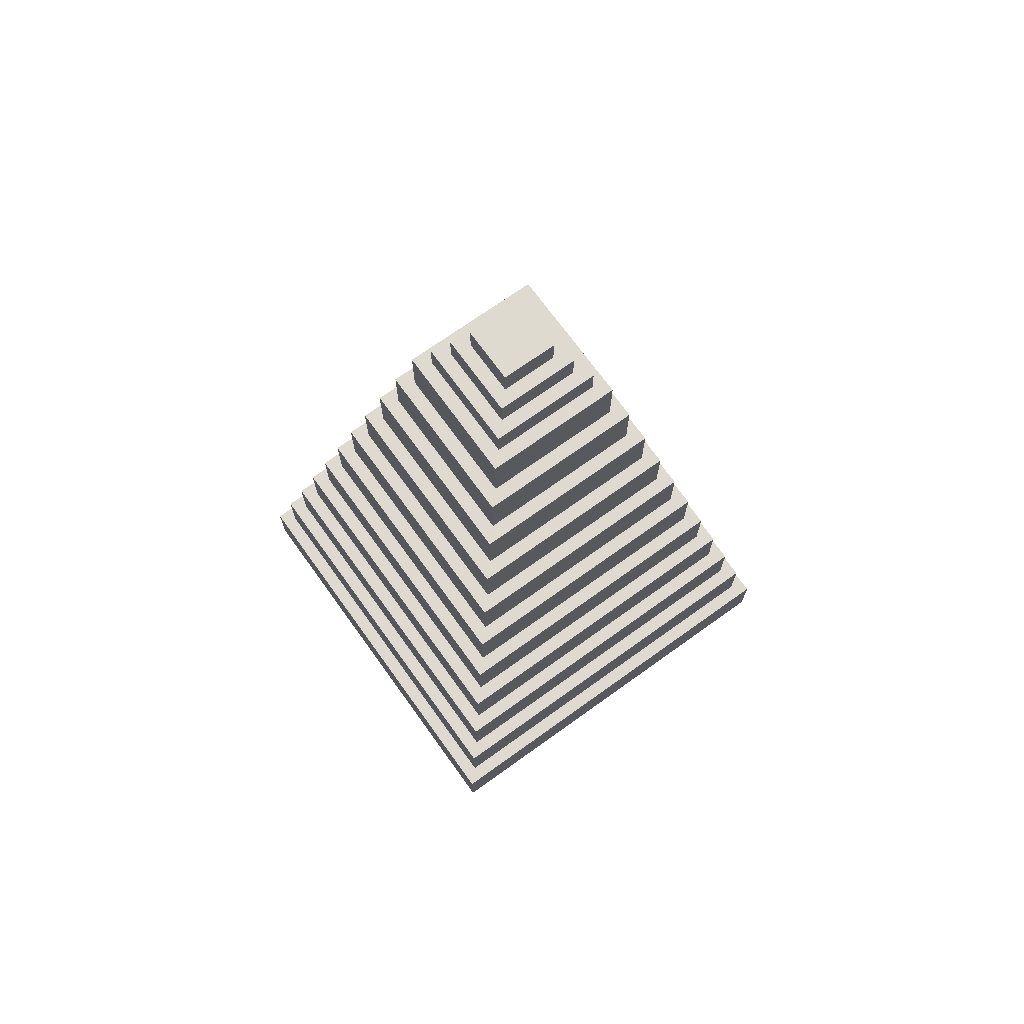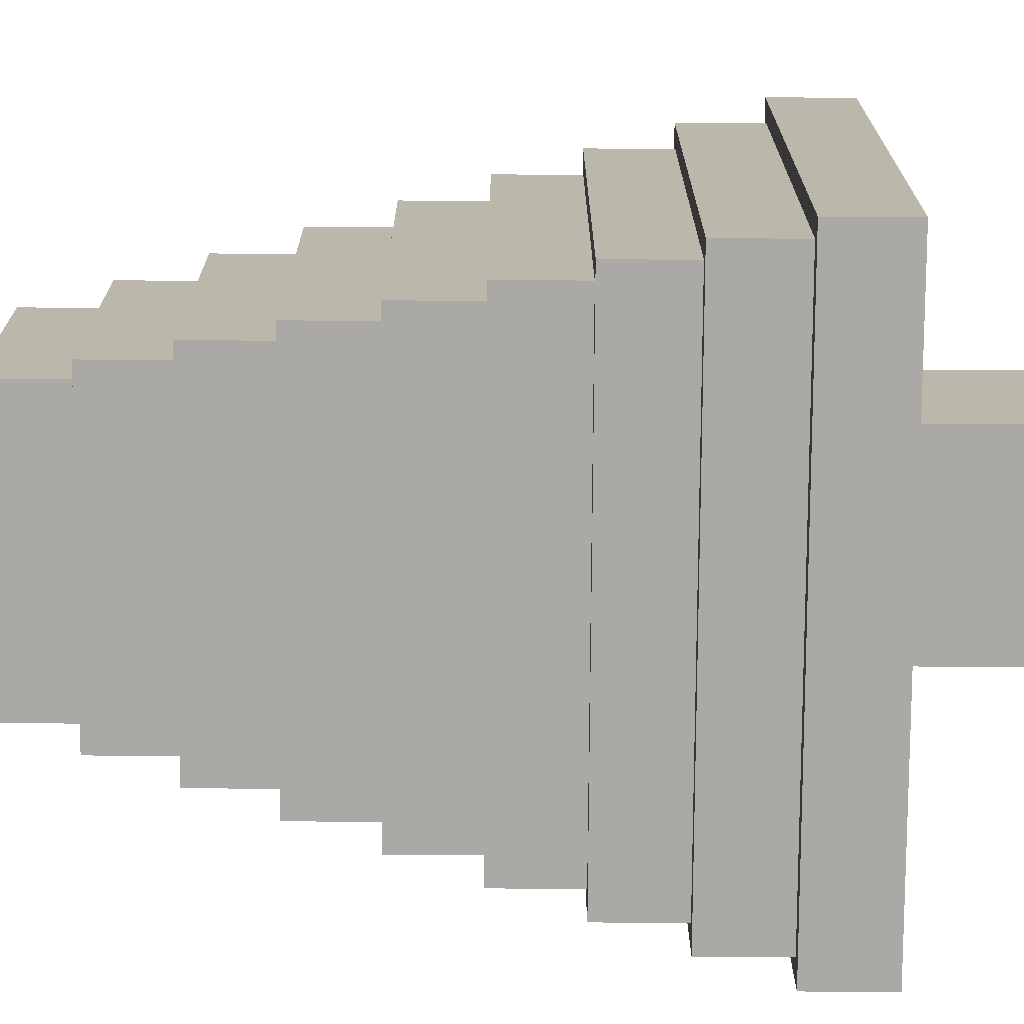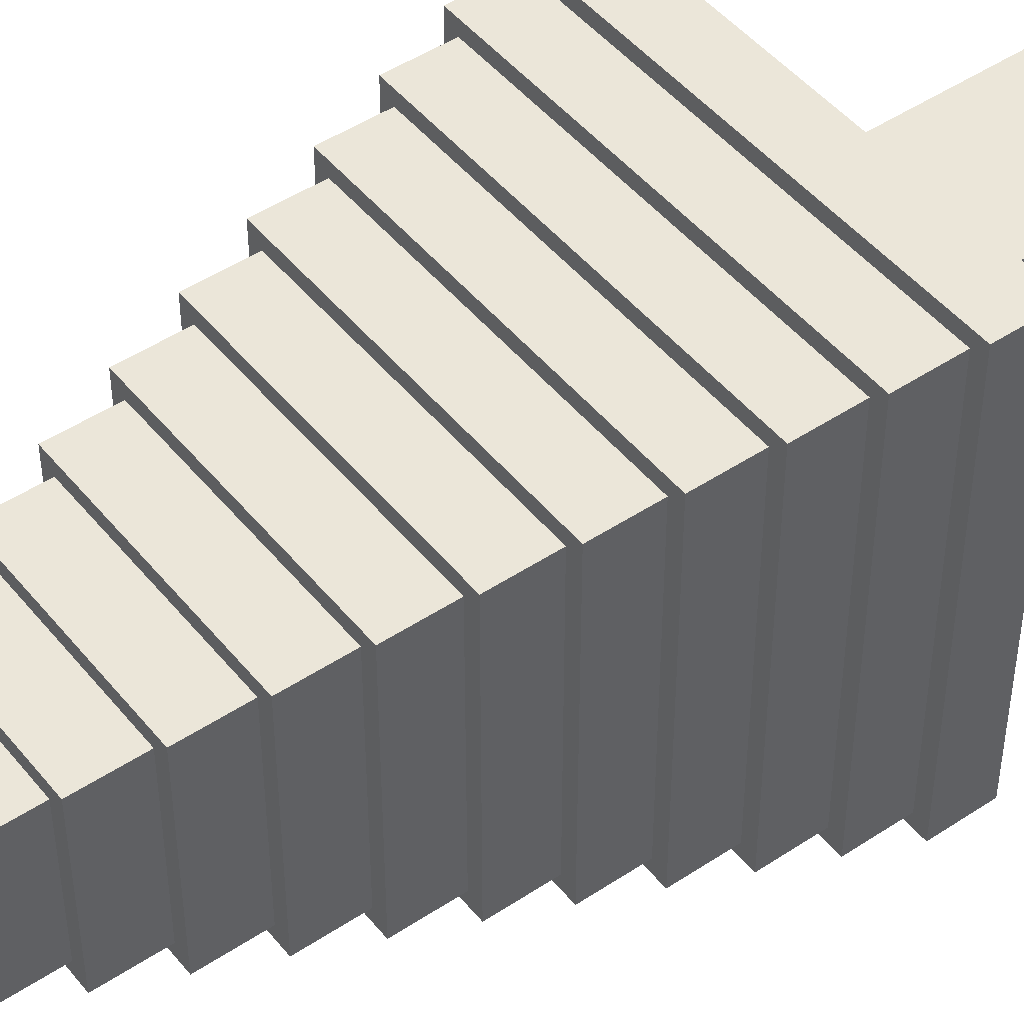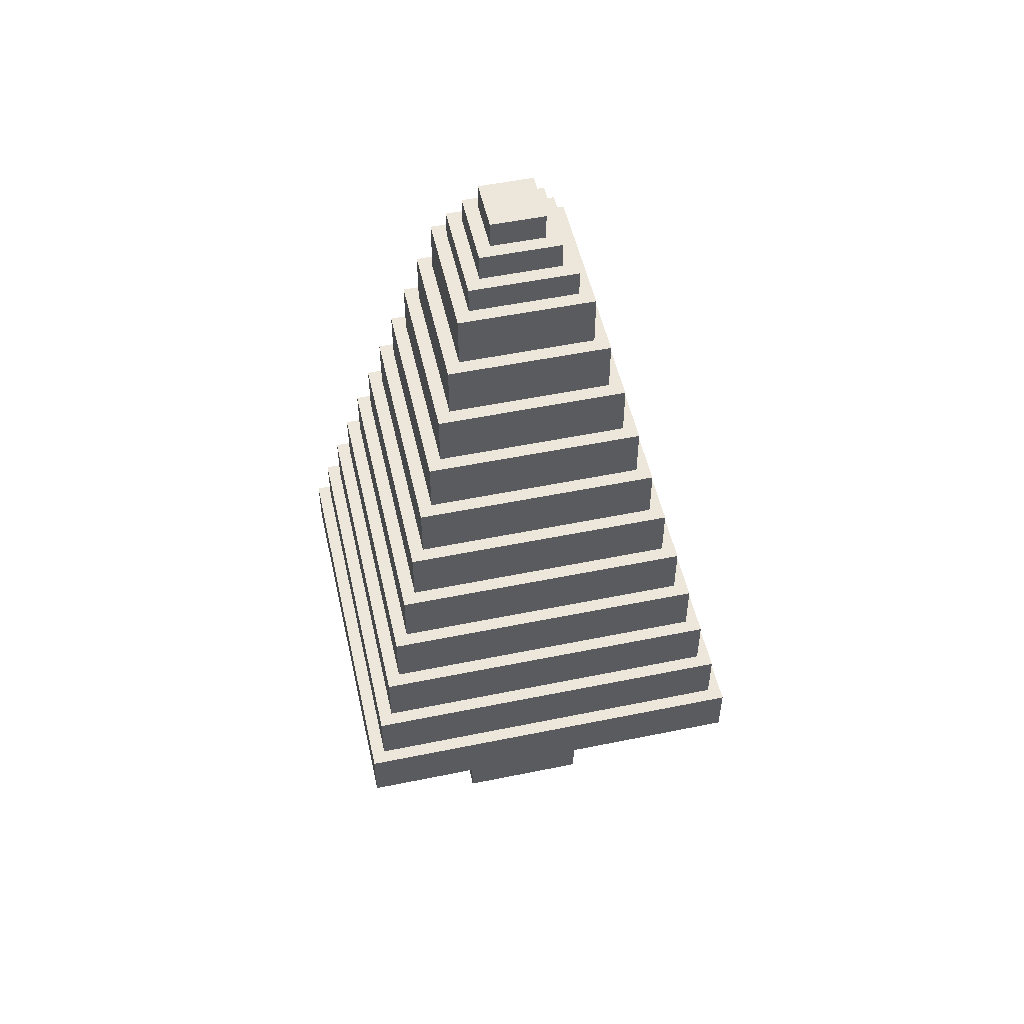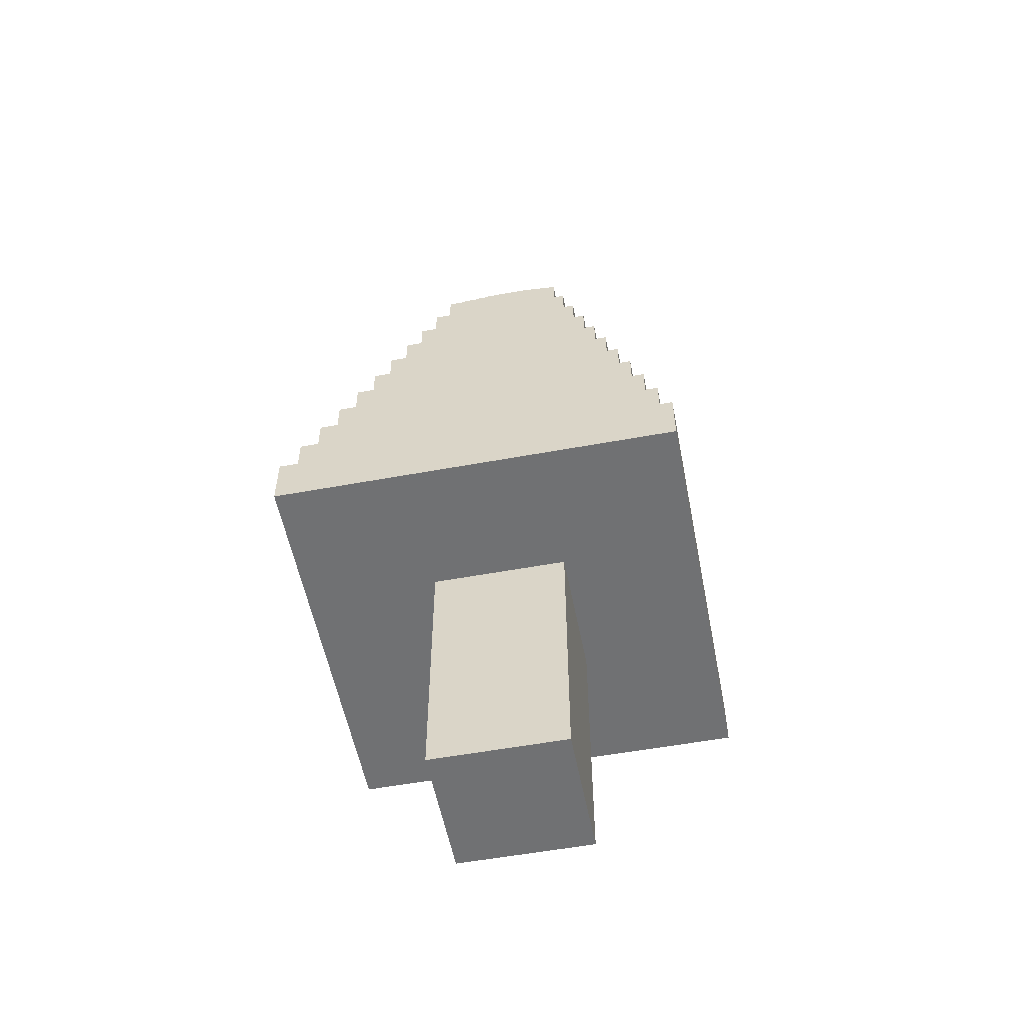
<metadata>
{"format":"obj","ext":"obj","renderer":"f3d","projection":"perspective","resolution":1024,"background":"white","views":[{"elev":70.8,"azim":144.3,"up":"+Y"},{"elev":-75.6,"azim":-90.4,"up":"+Z"},{"elev":47.2,"azim":-126.9,"up":"+Z"},{"elev":51.9,"azim":167.5,"up":"+Y"},{"elev":-55.1,"azim":11.0,"up":"+Y"}]}
</metadata>
<code>
o Tree2
v -4.7 3.5 6.2
v -4.7 3.5 3.2
v -4.7 3.9 6.2
v -4.7 3.9 3.2
v -4.6 3.9 6.1
v -4.6 3.9 3.3
v -4.6 4.3 6.1
v -4.6 4.3 3.3
v -4.5 4.3 6
v -4.5 4.3 3.4
v -4.5 4.7 6
v -4.5 4.7 3.4
v -4.4 4.7 5.9
v -4.4 4.7 3.5
v -4.4 5.1 5.9
v -4.4 5.1 3.5
v -4.3 5.1 5.8
v -4.3 5.1 3.6
v -4.3 5.5 5.8
v -4.3 5.5 3.6
v -4.2 5.5 5.7
v -4.2 5.5 3.7
v -4.2 5.9 5.7
v -4.2 5.9 3.7
v -4.1 5.9 5.6
v -4.1 5.9 3.8
v -4.1 6.3 5.6
v -4.1 6.3 3.8
v -4 6.3 5.5
v -4 6.3 3.9
v -4 6.7 5.5
v -4 6.7 3.9
v -3.9 6.7 5.4
v -3.9 6.7 4
v -3.9 7.1 5.4
v -3.9 7.1 4
v -3.8 7.1 5.3
v -3.8 7.1 4.1
v -3.8 7.5 5.3
v -3.8 7.5 4.1
v -3.7 1.5 5.2
v -3.7 1.5 4.2
v -3.7 3.5 5.2
v -3.7 3.5 4.2
v -3.7 7.5 5.2
v -3.7 7.5 4.2
v -3.7 7.9 5.2
v -3.7 7.9 4.2
v -3.6 7.9 5.1
v -3.6 7.9 4.3
v -3.6 8.1 5.1
v -3.6 8.1 4.3
v -3.5 8.1 5
v -3.5 8.1 4.4
v -3.5 8.3 5
v -3.5 8.3 4.4
v -3.4 8.3 4.9
v -3.4 8.3 4.5
v -3.4 8.5 4.9
v -3.4 8.5 4.5
v -3 8.3 4.9
v -3 8.3 4.5
v -3 8.5 4.9
v -3 8.5 4.5
v -2.9 8.1 5
v -2.9 8.1 4.4
v -2.9 8.3 5
v -2.9 8.3 4.4
v -2.8 7.9 5.1
v -2.8 7.9 4.3
v -2.8 8.1 5.1
v -2.8 8.1 4.3
v -2.7 1.5 5.2
v -2.7 1.5 4.2
v -2.7 3.5 5.2
v -2.7 3.5 4.2
v -2.7 7.5 5.2
v -2.7 7.5 4.2
v -2.7 7.9 5.2
v -2.7 7.9 4.2
v -2.6 7.1 5.3
v -2.6 7.1 4.1
v -2.6 7.5 5.3
v -2.6 7.5 4.1
v -2.5 6.7 5.4
v -2.5 6.7 4
v -2.5 7.1 5.4
v -2.5 7.1 4
v -2.4 6.3 5.5
v -2.4 6.3 3.9
v -2.4 6.7 5.5
v -2.4 6.7 3.9
v -2.3 5.9 5.6
v -2.3 5.9 3.8
v -2.3 6.3 5.6
v -2.3 6.3 3.8
v -2.2 5.5 5.7
v -2.2 5.5 3.7
v -2.2 5.9 5.7
v -2.2 5.9 3.7
v -2.1 5.1 5.8
v -2.1 5.1 3.6
v -2.1 5.5 5.8
v -2.1 5.5 3.6
v -2 4.7 5.9
v -2 4.7 3.5
v -2 5.1 5.9
v -2 5.1 3.5
v -1.9 4.3 6
v -1.9 4.3 3.4
v -1.9 4.7 6
v -1.9 4.7 3.4
v -1.8 3.9 6.1
v -1.8 3.9 3.3
v -1.8 4.3 6.1
v -1.8 4.3 3.3
v -1.7 3.5 6.2
v -1.7 3.5 3.2
v -1.7 3.9 6.2
v -1.7 3.9 3.2
v -4.7 3.5 6.2
v -4.7 3.9 6.2
v -1.7 3.5 6.2
v -1.7 3.9 6.2
v -4.6 3.9 6.1
v -4.6 4.3 6.1
v -1.8 3.9 6.1
v -1.8 4.3 6.1
v -4.5 4.3 6
v -4.5 4.7 6
v -1.9 4.3 6
v -1.9 4.7 6
v -4.4 4.7 5.9
v -4.4 5.1 5.9
v -2 4.7 5.9
v -2 5.1 5.9
v -4.3 5.1 5.8
v -4.3 5.5 5.8
v -2.1 5.1 5.8
v -2.1 5.5 5.8
v -4.2 5.5 5.7
v -4.2 5.9 5.7
v -2.2 5.5 5.7
v -2.2 5.9 5.7
v -4.1 5.9 5.6
v -4.1 6.3 5.6
v -2.3 5.9 5.6
v -2.3 6.3 5.6
v -4 6.3 5.5
v -4 6.7 5.5
v -2.4 6.3 5.5
v -2.4 6.7 5.5
v -3.9 6.7 5.4
v -3.9 7.1 5.4
v -2.5 6.7 5.4
v -2.5 7.1 5.4
v -3.8 7.1 5.3
v -3.8 7.5 5.3
v -2.6 7.1 5.3
v -2.6 7.5 5.3
v -3.7 1.5 5.2
v -3.7 3.5 5.2
v -3.7 7.5 5.2
v -3.7 7.9 5.2
v -2.7 1.5 5.2
v -2.7 3.5 5.2
v -2.7 7.5 5.2
v -2.7 7.9 5.2
v -3.6 7.9 5.1
v -3.6 8.1 5.1
v -2.8 7.9 5.1
v -2.8 8.1 5.1
v -3.5 8.1 5
v -3.5 8.3 5
v -2.9 8.1 5
v -2.9 8.3 5
v -3.4 8.3 4.9
v -3.4 8.5 4.9
v -3 8.3 4.9
v -3 8.5 4.9
v -3.4 8.3 4.5
v -3.4 8.5 4.5
v -3 8.3 4.5
v -3 8.5 4.5
v -3.5 8.1 4.4
v -3.5 8.3 4.4
v -2.9 8.1 4.4
v -2.9 8.3 4.4
v -3.6 7.9 4.3
v -3.6 8.1 4.3
v -2.8 7.9 4.3
v -2.8 8.1 4.3
v -3.7 1.5 4.2
v -3.7 3.5 4.2
v -3.7 7.5 4.2
v -3.7 7.9 4.2
v -2.7 1.5 4.2
v -2.7 3.5 4.2
v -2.7 7.5 4.2
v -2.7 7.9 4.2
v -3.8 7.1 4.1
v -3.8 7.5 4.1
v -2.6 7.1 4.1
v -2.6 7.5 4.1
v -3.9 6.7 4
v -3.9 7.1 4
v -2.5 6.7 4
v -2.5 7.1 4
v -4 6.3 3.9
v -4 6.7 3.9
v -2.4 6.3 3.9
v -2.4 6.7 3.9
v -4.1 5.9 3.8
v -4.1 6.3 3.8
v -2.3 5.9 3.8
v -2.3 6.3 3.8
v -4.2 5.5 3.7
v -4.2 5.9 3.7
v -2.2 5.5 3.7
v -2.2 5.9 3.7
v -4.3 5.1 3.6
v -4.3 5.5 3.6
v -2.1 5.1 3.6
v -2.1 5.5 3.6
v -4.4 4.7 3.5
v -4.4 5.1 3.5
v -2 4.7 3.5
v -2 5.1 3.5
v -4.5 4.3 3.4
v -4.5 4.7 3.4
v -1.9 4.3 3.4
v -1.9 4.7 3.4
v -4.6 3.9 3.3
v -4.6 4.3 3.3
v -1.8 3.9 3.3
v -1.8 4.3 3.3
v -4.7 3.5 3.2
v -4.7 3.9 3.2
v -1.7 3.5 3.2
v -1.7 3.9 3.2
v -3.7 1.5 5.2
v -2.7 1.5 5.2
v -3.7 1.5 4.2
v -2.7 1.5 4.2
v -4.7 3.5 6.2
v -1.7 3.5 6.2
v -3.7 3.5 5.2
v -2.7 3.5 5.2
v -3.7 3.5 4.2
v -2.7 3.5 4.2
v -4.7 3.5 3.2
v -1.7 3.5 3.2
v -4.7 3.9 6.2
v -1.7 3.9 6.2
v -4.6 3.9 6.1
v -1.8 3.9 6.1
v -4.6 3.9 3.3
v -1.8 3.9 3.3
v -4.7 3.9 3.2
v -1.7 3.9 3.2
v -4.6 4.3 6.1
v -1.8 4.3 6.1
v -4.5 4.3 6
v -1.9 4.3 6
v -4.5 4.3 3.4
v -1.9 4.3 3.4
v -4.6 4.3 3.3
v -1.8 4.3 3.3
v -4.5 4.7 6
v -1.9 4.7 6
v -4.4 4.7 5.9
v -2 4.7 5.9
v -4.4 4.7 3.5
v -2 4.7 3.5
v -4.5 4.7 3.4
v -1.9 4.7 3.4
v -4.4 5.1 5.9
v -2 5.1 5.9
v -4.3 5.1 5.8
v -2.1 5.1 5.8
v -4.3 5.1 3.6
v -2.1 5.1 3.6
v -4.4 5.1 3.5
v -2 5.1 3.5
v -4.3 5.5 5.8
v -2.1 5.5 5.8
v -4.2 5.5 5.7
v -2.2 5.5 5.7
v -4.2 5.5 3.7
v -2.2 5.5 3.7
v -4.3 5.5 3.6
v -2.1 5.5 3.6
v -4.2 5.9 5.7
v -2.2 5.9 5.7
v -4.1 5.9 5.6
v -2.3 5.9 5.6
v -4.1 5.9 3.8
v -2.3 5.9 3.8
v -4.2 5.9 3.7
v -2.2 5.9 3.7
v -4.1 6.3 5.6
v -2.3 6.3 5.6
v -4 6.3 5.5
v -2.4 6.3 5.5
v -4 6.3 3.9
v -2.4 6.3 3.9
v -4.1 6.3 3.8
v -2.3 6.3 3.8
v -4 6.7 5.5
v -2.4 6.7 5.5
v -3.9 6.7 5.4
v -2.5 6.7 5.4
v -3.9 6.7 4
v -2.5 6.7 4
v -4 6.7 3.9
v -2.4 6.7 3.9
v -3.9 7.1 5.4
v -2.5 7.1 5.4
v -3.8 7.1 5.3
v -2.6 7.1 5.3
v -3.8 7.1 4.1
v -2.6 7.1 4.1
v -3.9 7.1 4
v -2.5 7.1 4
v -3.8 7.5 5.3
v -2.6 7.5 5.3
v -3.7 7.5 5.2
v -2.7 7.5 5.2
v -3.7 7.5 4.2
v -2.7 7.5 4.2
v -3.8 7.5 4.1
v -2.6 7.5 4.1
v -3.7 7.9 5.2
v -2.7 7.9 5.2
v -3.6 7.9 5.1
v -2.8 7.9 5.1
v -3.6 7.9 4.3
v -2.8 7.9 4.3
v -3.7 7.9 4.2
v -2.7 7.9 4.2
v -3.6 8.1 5.1
v -2.8 8.1 5.1
v -3.5 8.1 5
v -2.9 8.1 5
v -3.5 8.1 4.4
v -2.9 8.1 4.4
v -3.6 8.1 4.3
v -2.8 8.1 4.3
v -3.5 8.3 5
v -2.9 8.3 5
v -3.4 8.3 4.9
v -3 8.3 4.9
v -3.4 8.3 4.5
v -3 8.3 4.5
v -3.5 8.3 4.4
v -2.9 8.3 4.4
v -3.4 8.5 4.9
v -3 8.5 4.9
v -3.4 8.5 4.5
v -3 8.5 4.5
f 3 2 1
f 4 2 3
f 7 6 5
f 8 6 7
f 11 10 9
f 12 10 11
f 15 14 13
f 16 14 15
f 19 18 17
f 20 18 19
f 23 22 21
f 24 22 23
f 27 26 25
f 28 26 27
f 31 30 29
f 32 30 31
f 35 34 33
f 36 34 35
f 39 38 37
f 40 38 39
f 43 42 41
f 44 42 43
f 47 46 45
f 48 46 47
f 51 50 49
f 52 50 51
f 55 54 53
f 56 54 55
f 59 58 57
f 60 58 59
f 61 62 63
f 63 62 64
f 65 66 67
f 67 66 68
f 69 70 71
f 71 70 72
f 73 74 75
f 75 74 76
f 77 78 79
f 79 78 80
f 81 82 83
f 83 82 84
f 85 86 87
f 87 86 88
f 89 90 91
f 91 90 92
f 93 94 95
f 95 94 96
f 97 98 99
f 99 98 100
f 101 102 103
f 103 102 104
f 105 106 107
f 107 106 108
f 109 110 111
f 111 110 112
f 113 114 115
f 115 114 116
f 117 118 119
f 119 118 120
f 123 122 121
f 124 122 123
f 127 126 125
f 128 126 127
f 131 130 129
f 132 130 131
f 135 134 133
f 136 134 135
f 139 138 137
f 140 138 139
f 143 142 141
f 144 142 143
f 147 146 145
f 148 146 147
f 151 150 149
f 152 150 151
f 155 154 153
f 156 154 155
f 159 158 157
f 160 158 159
f 165 162 161
f 166 162 165
f 167 164 163
f 168 164 167
f 171 170 169
f 172 170 171
f 175 174 173
f 176 174 175
f 179 178 177
f 180 178 179
f 181 182 183
f 183 182 184
f 185 186 187
f 187 186 188
f 189 190 191
f 191 190 192
f 193 194 197
f 197 194 198
f 195 196 199
f 199 196 200
f 201 202 203
f 203 202 204
f 205 206 207
f 207 206 208
f 209 210 211
f 211 210 212
f 213 214 215
f 215 214 216
f 217 218 219
f 219 218 220
f 221 222 223
f 223 222 224
f 225 226 227
f 227 226 228
f 229 230 231
f 231 230 232
f 233 234 235
f 235 234 236
f 237 238 239
f 239 238 240
f 243 242 241
f 244 242 243
f 247 246 245
f 248 246 247
f 249 247 245
f 250 246 248
f 251 249 245
f 251 250 249
f 252 246 250
f 252 250 251
f 253 254 255
f 255 254 256
f 253 255 257
f 256 254 258
f 253 257 259
f 257 258 259
f 258 254 260
f 259 258 260
f 261 262 263
f 263 262 264
f 261 263 265
f 264 262 266
f 261 265 267
f 265 266 267
f 266 262 268
f 267 266 268
f 269 270 271
f 271 270 272
f 269 271 273
f 272 270 274
f 269 273 275
f 273 274 275
f 274 270 276
f 275 274 276
f 277 278 279
f 279 278 280
f 277 279 281
f 280 278 282
f 277 281 283
f 281 282 283
f 282 278 284
f 283 282 284
f 285 286 287
f 287 286 288
f 285 287 289
f 288 286 290
f 285 289 291
f 289 290 291
f 290 286 292
f 291 290 292
f 293 294 295
f 295 294 296
f 293 295 297
f 296 294 298
f 293 297 299
f 297 298 299
f 298 294 300
f 299 298 300
f 301 302 303
f 303 302 304
f 301 303 305
f 304 302 306
f 301 305 307
f 305 306 307
f 306 302 308
f 307 306 308
f 309 310 311
f 311 310 312
f 309 311 313
f 312 310 314
f 309 313 315
f 313 314 315
f 314 310 316
f 315 314 316
f 317 318 319
f 319 318 320
f 317 319 321
f 320 318 322
f 317 321 323
f 321 322 323
f 322 318 324
f 323 322 324
f 325 326 327
f 327 326 328
f 325 327 329
f 328 326 330
f 325 329 331
f 329 330 331
f 330 326 332
f 331 330 332
f 333 334 335
f 335 334 336
f 333 335 337
f 336 334 338
f 333 337 339
f 337 338 339
f 338 334 340
f 339 338 340
f 341 342 343
f 343 342 344
f 341 343 345
f 344 342 346
f 341 345 347
f 345 346 347
f 346 342 348
f 347 346 348
f 349 350 351
f 351 350 352
f 349 351 353
f 352 350 354
f 349 353 355
f 353 354 355
f 354 350 356
f 355 354 356
f 357 358 359
f 359 358 360

</code>
